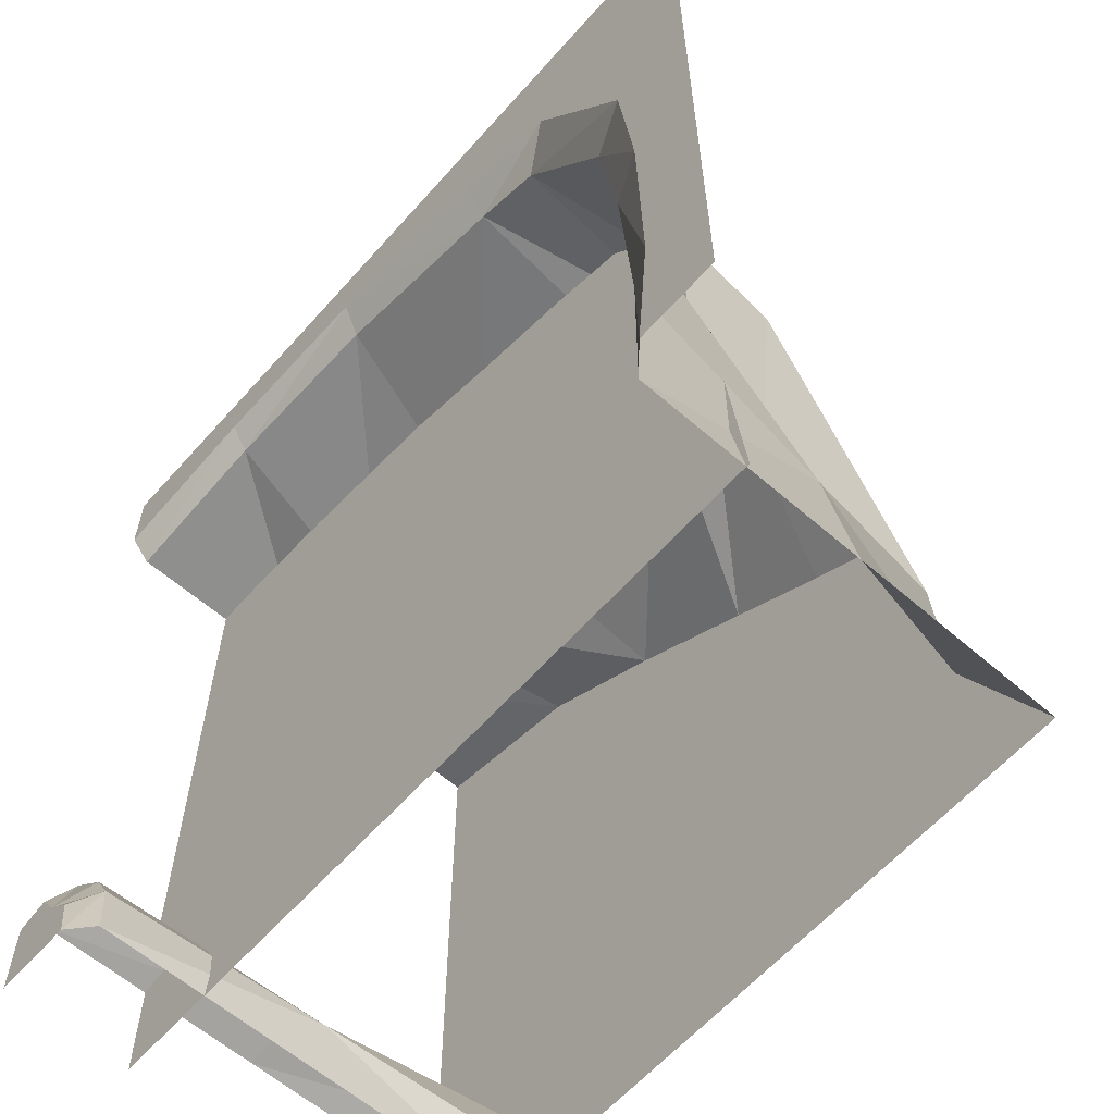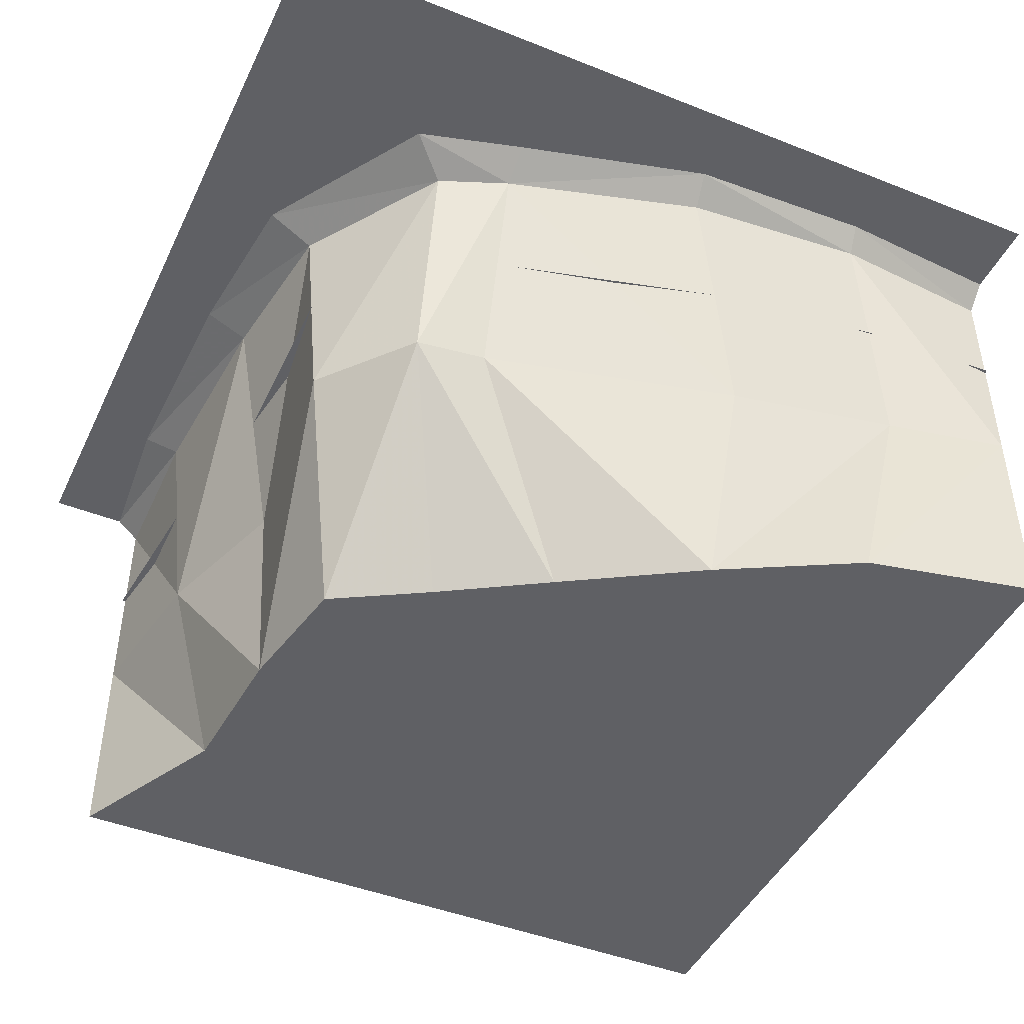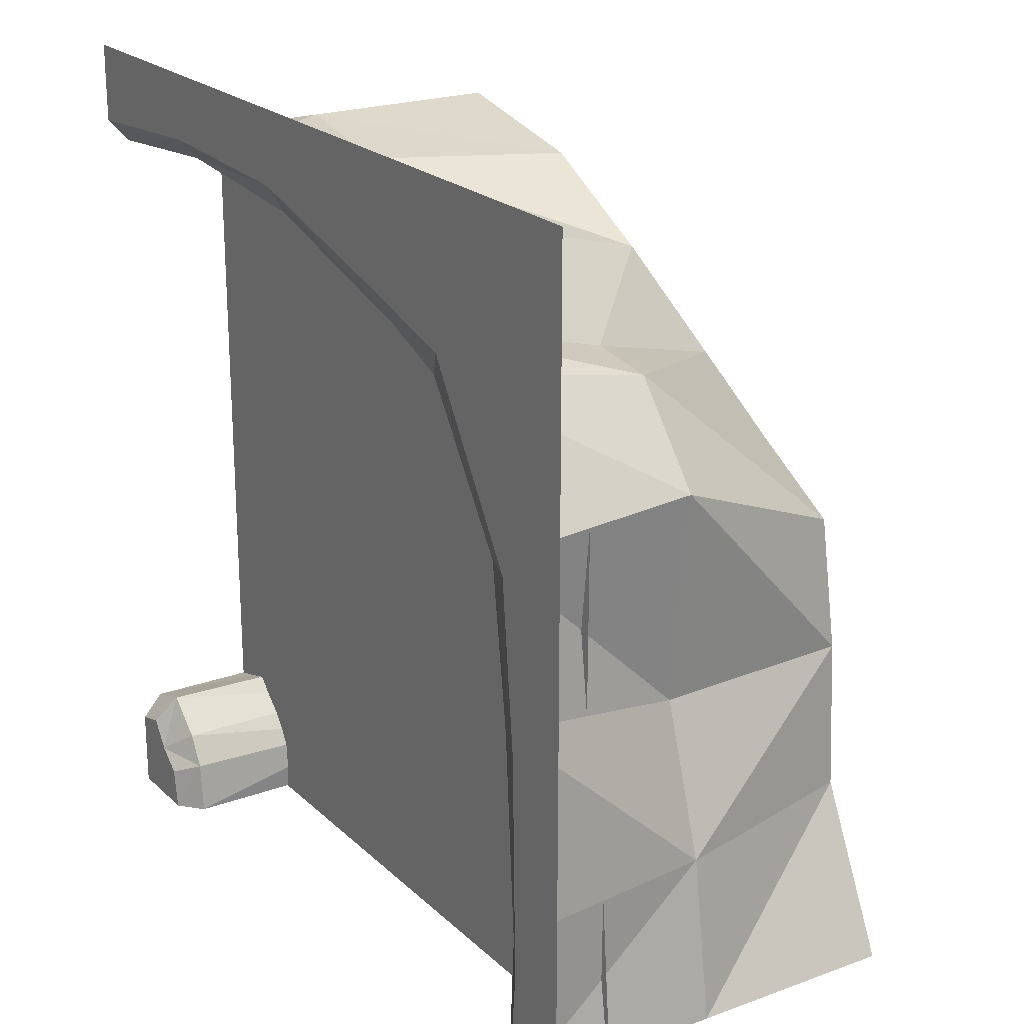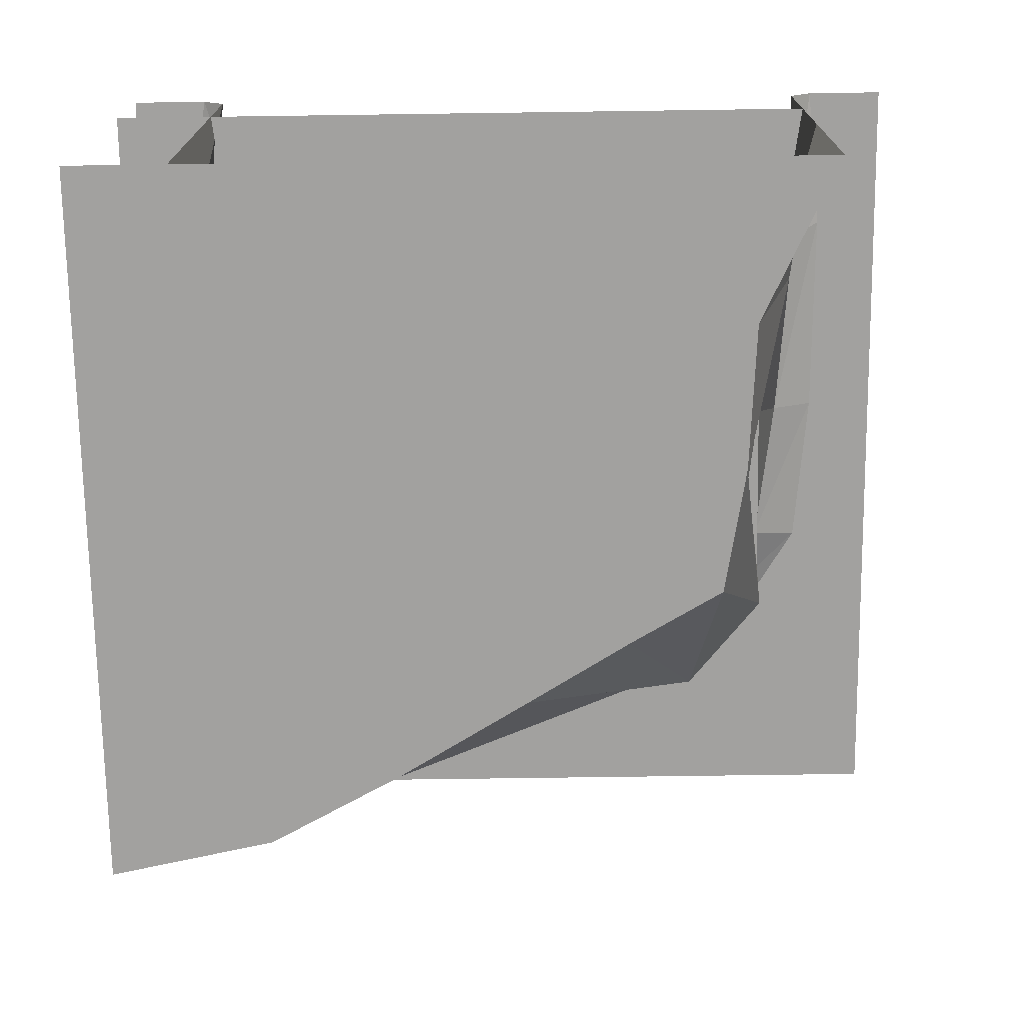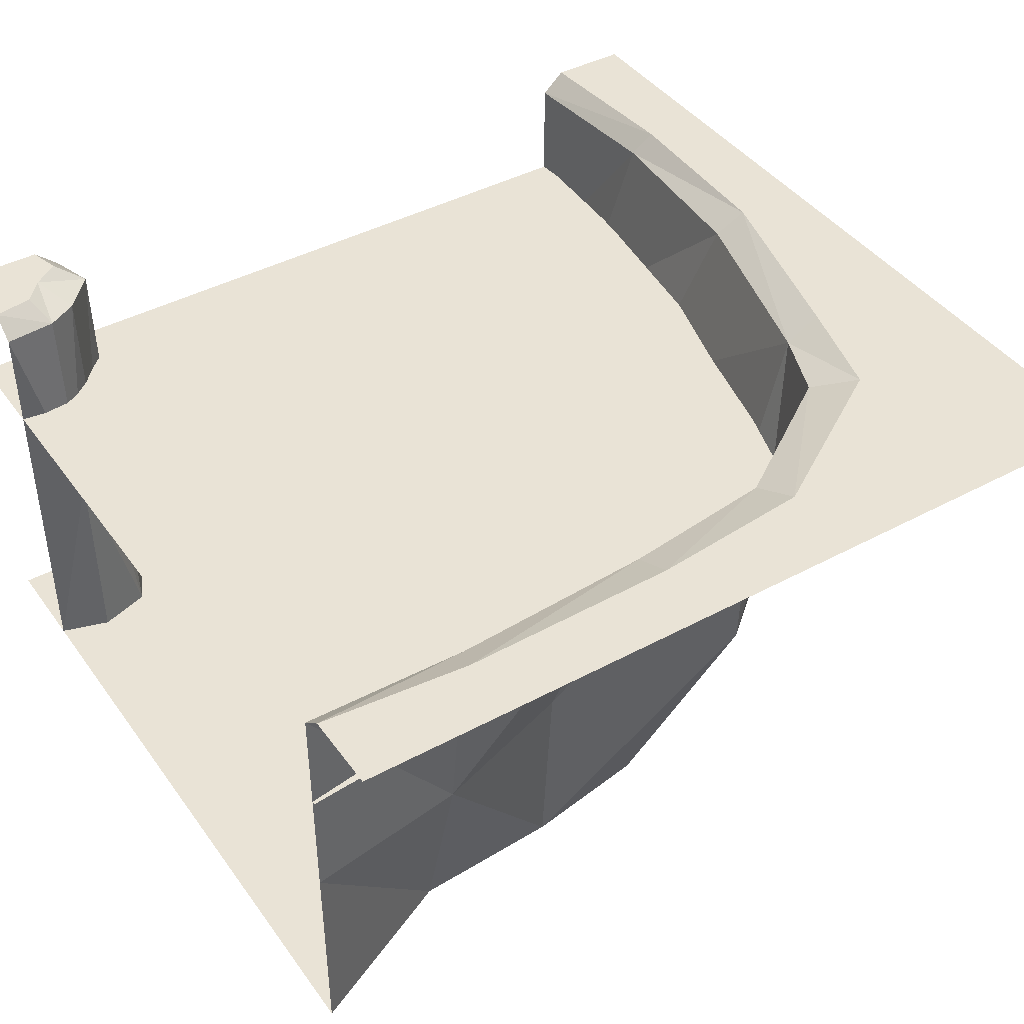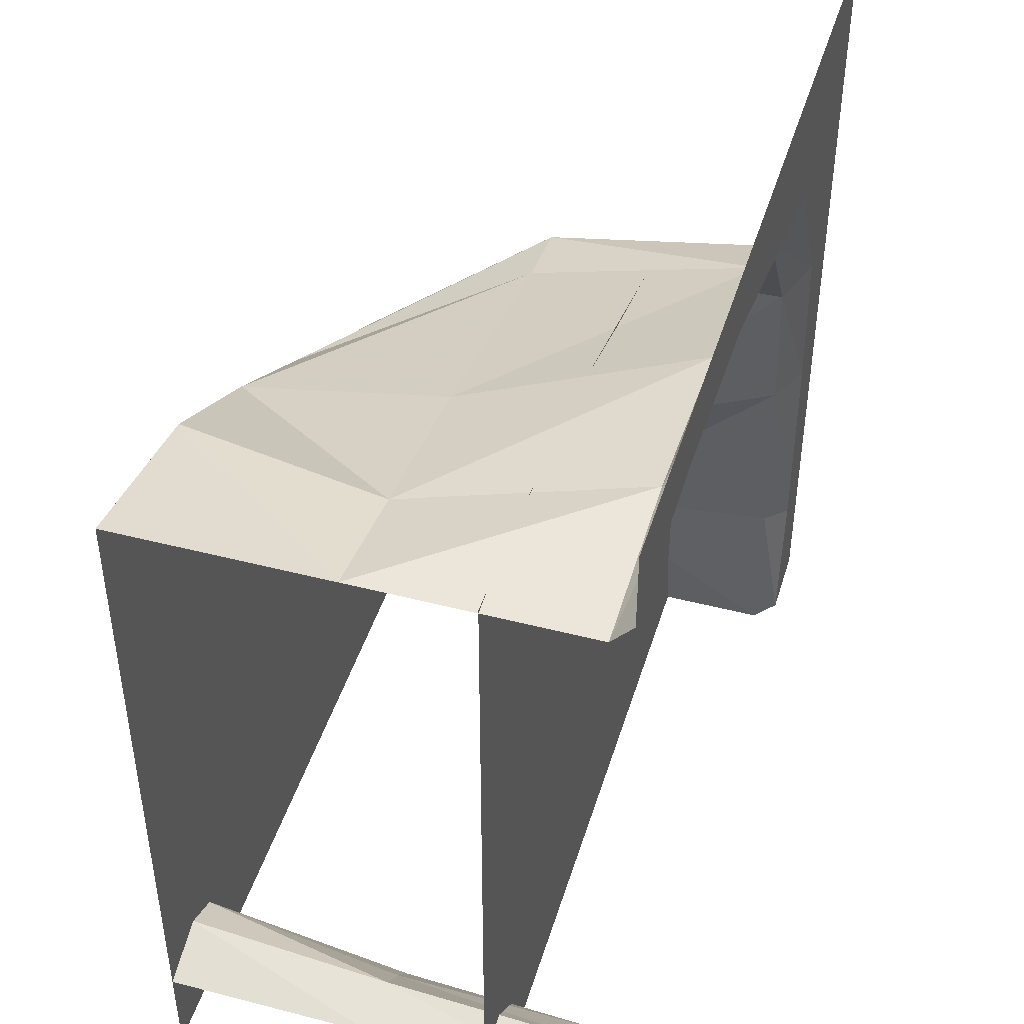
<metadata>
{"format":"obj","ext":"obj","renderer":"f3d","projection":"perspective","resolution":1024,"background":"white","views":[{"elev":-61.3,"azim":-131.4,"up":"+Z"},{"elev":-45.2,"azim":-24.6,"up":"+Y"},{"elev":21.7,"azim":-122.7,"up":"+Z"},{"elev":-72.2,"azim":-179.2,"up":"+Y"},{"elev":42.3,"azim":-122.9,"up":"+Y"},{"elev":45.0,"azim":106.7,"up":"+Z"}]}
</metadata>
<code>
o Water_00001010
v 0.8211 -0.3743 0.94
v -0.828 -0.3743 -0.239
v -0.58 -0.3743 0.6289
v -0.9175 -0.3743 -0.7665
v -0.8317 -0.3743 0.2965
v -0.3161 -0.3743 0.7122
v 0.2966 -0.3743 0.8698
v 1.25 0 1.25
v -1.25 0 -1.25
v -1.25 0 1.25
v -1.018 0 -1.25
v 1.25 0 1.018
v -0.688 0 0.7998
v -1.044 0 -0.1727
v 0.2012 0 1.036
v -0.3701 0 0.8877
v 0.7491 0 1.055
v -0.997 0 0.3074
v -1.056 0 -0.8117
v -0.5775 -0.7194 0.5804
v -0.3701 -0.7194 0.6072
v 0.3895 -0.7194 0.7864
v 0.886 -0.7194 0.8779
v 1.25 -0.7194 0.9488
v -0.8047 -0.7194 0.3074
v -0.732 -0.7194 -0.3295
v -0.8761 -0.7194 -0.77
v -0.9488 -0.7194 -1.25
v -0.3495 -1.336 0.2051
v -0.04359 -1.336 0.3918
v 0.3504 -1.336 0.6293
v 0.7491 -1.336 0.8448
v 1.25 -1.336 0.9488
v -0.6282 -1.336 0.04404
v -0.6934 -1.336 -0.3334
v -0.7175 -1.336 -0.77
v -0.9488 -1.336 -1.25
v 1.25 -1.336 -1.25
v -0.3701 -0.06115 0.7824
v -0.5775 -0.06115 0.6992
v 0.2172 -0.06115 0.947
v 1.25 -0.06115 0.9488
v 0.7607 -0.06115 0.9906
v -0.8548 -0.06115 0.2858
v -0.9155 -0.06115 -0.1727
v -0.9539 -0.06115 -0.77
v -0.9488 -0.06115 -1.25
v -0.959 -0.3743 -1.25
v 1.25 -0.3743 0.959
v 1.25 -0.3743 -1.25
v 1.12 -0.06115 -0.9089
v 1.097 -0.7194 -0.9077
v 1.071 -1.336 -0.8859
v 1.037 0 -1.131
v 1.159 0 -0.9937
v 0.9304 -0.7194 -1.095
v 0.9036 -1.336 -1.102
v 0.9624 -0.06115 -1.096
v 1.25 -0.06115 -0.9488
v 1.25 -0.7194 -0.9488
v 1.25 -1.336 -0.9488
v 1.25 0 -1.25
v 1.25 0 -1.018
v 1.018 0 -1.25
v 1.105 0 -1.073
v 1.006 -0.7194 -0.9999
v 0.9488 -0.7194 -1.25
v 0.9538 -1.336 -0.9447
v 0.9488 -1.336 -1.25
v 0.9488 -0.06115 -1.25
v 1.013 -0.06115 -1.005
f 17 8 12
f 13 18 10
f 18 14 10
f 19 11 9
f 10 14 19
f 10 8 17
f 16 13 10
f 20 21 30
f 21 22 31
f 24 33 32
f 23 32 31
f 20 29 34
f 25 34 35
f 27 26 35
f 28 27 36
f 29 30 38
f 30 31 38
f 32 33 38
f 31 32 38
f 34 29 38
f 35 34 38
f 36 35 38
f 37 36 38
f 39 40 13
f 39 21 20
f 15 41 39
f 22 21 39
f 42 43 17
f 24 23 43
f 43 41 15
f 23 22 41
f 40 44 18
f 40 20 25
f 44 45 14
f 44 25 26
f 45 46 19
f 45 26 27
f 46 47 11
f 27 28 47
f 52 60 59
f 66 52 51
f 51 59 63
f 51 55 65
f 53 61 60
f 68 53 52
f 54 65 62
f 64 54 62
f 55 63 62
f 65 55 62
f 56 67 69
f 56 57 68
f 58 71 65
f 58 54 64
f 56 66 71
f 56 58 70
f 9 10 19
f 15 10 17
f 15 16 10
f 29 20 30
f 30 21 31
f 23 24 32
f 22 23 31
f 25 20 34
f 26 25 35
f 36 27 35
f 37 28 36
f 16 39 13
f 40 39 20
f 16 15 39
f 41 22 39
f 12 42 17
f 42 24 43
f 17 43 15
f 43 23 41
f 13 40 18
f 44 40 25
f 18 44 14
f 45 44 26
f 14 45 19
f 46 45 27
f 19 46 11
f 46 27 47
f 51 52 59
f 71 66 51
f 55 51 63
f 71 51 65
f 52 53 60
f 66 68 52
f 57 56 69
f 66 56 68
f 54 58 65
f 70 58 64
f 58 56 71
f 67 56 70
f 7 1 4
f 3 2 5
f 3 6 7
f 50 1 49
f 1 50 48
f 2 7 4
f 2 3 7
f 4 1 48

</code>
